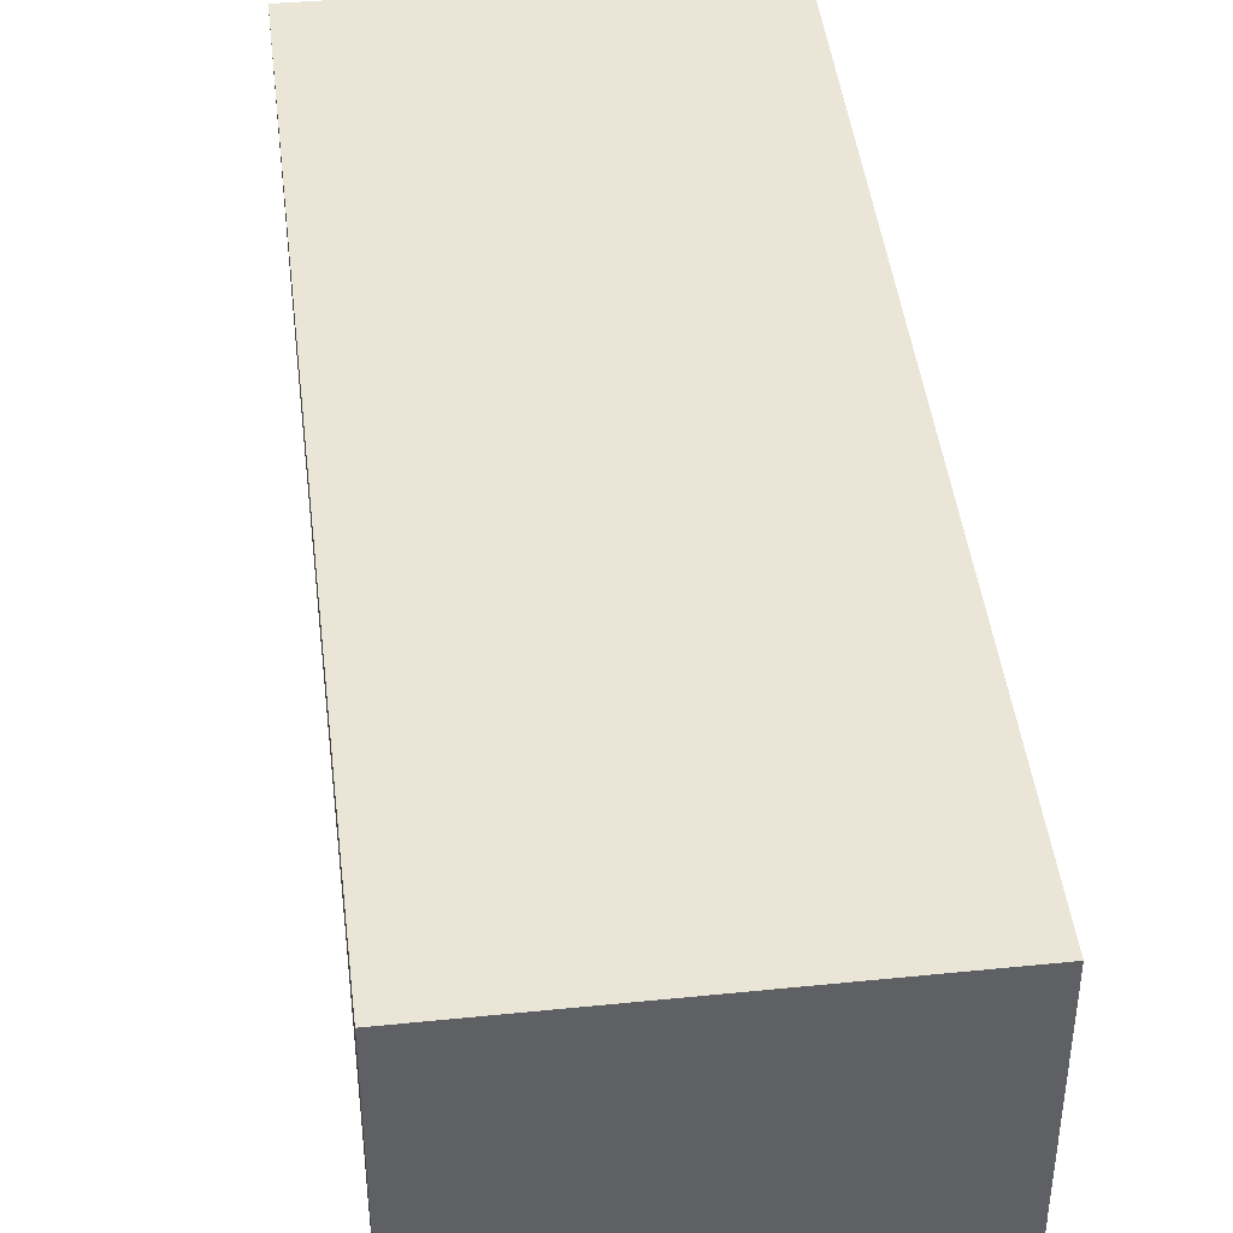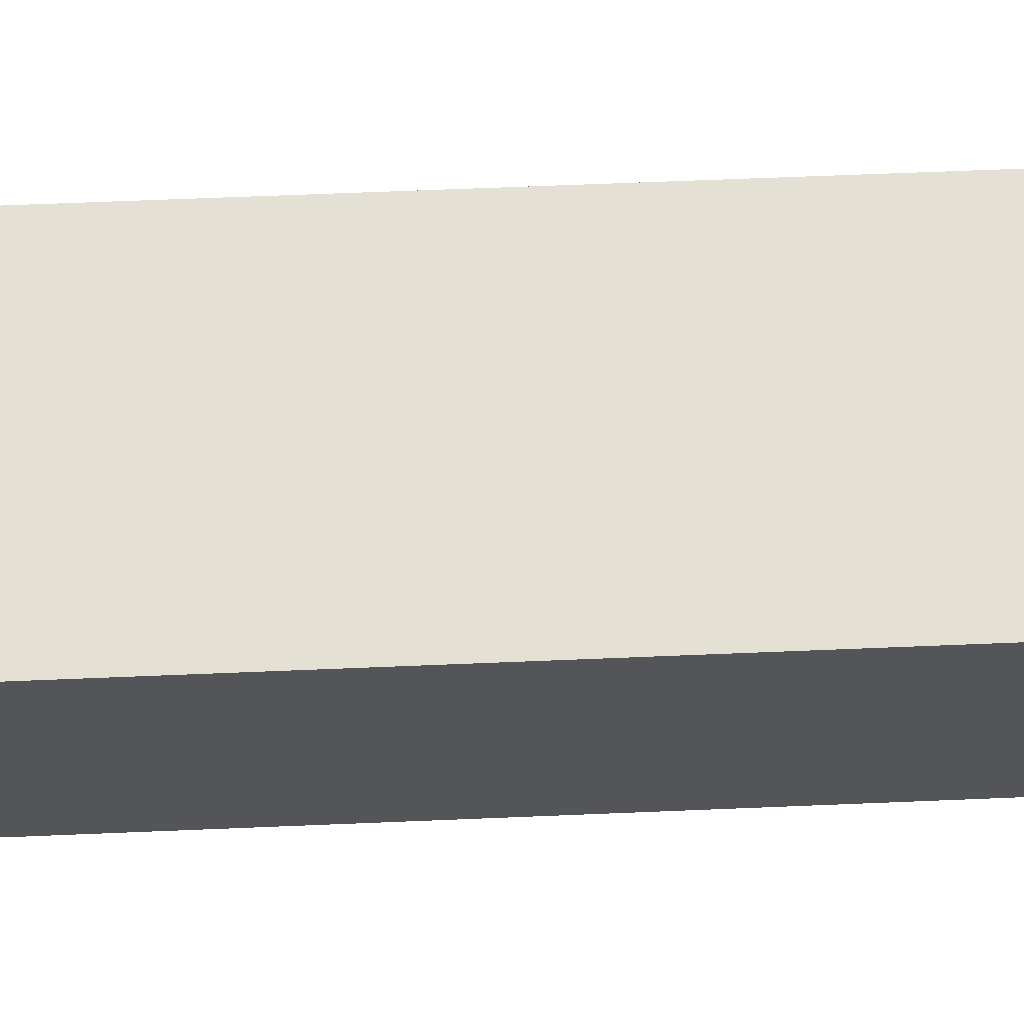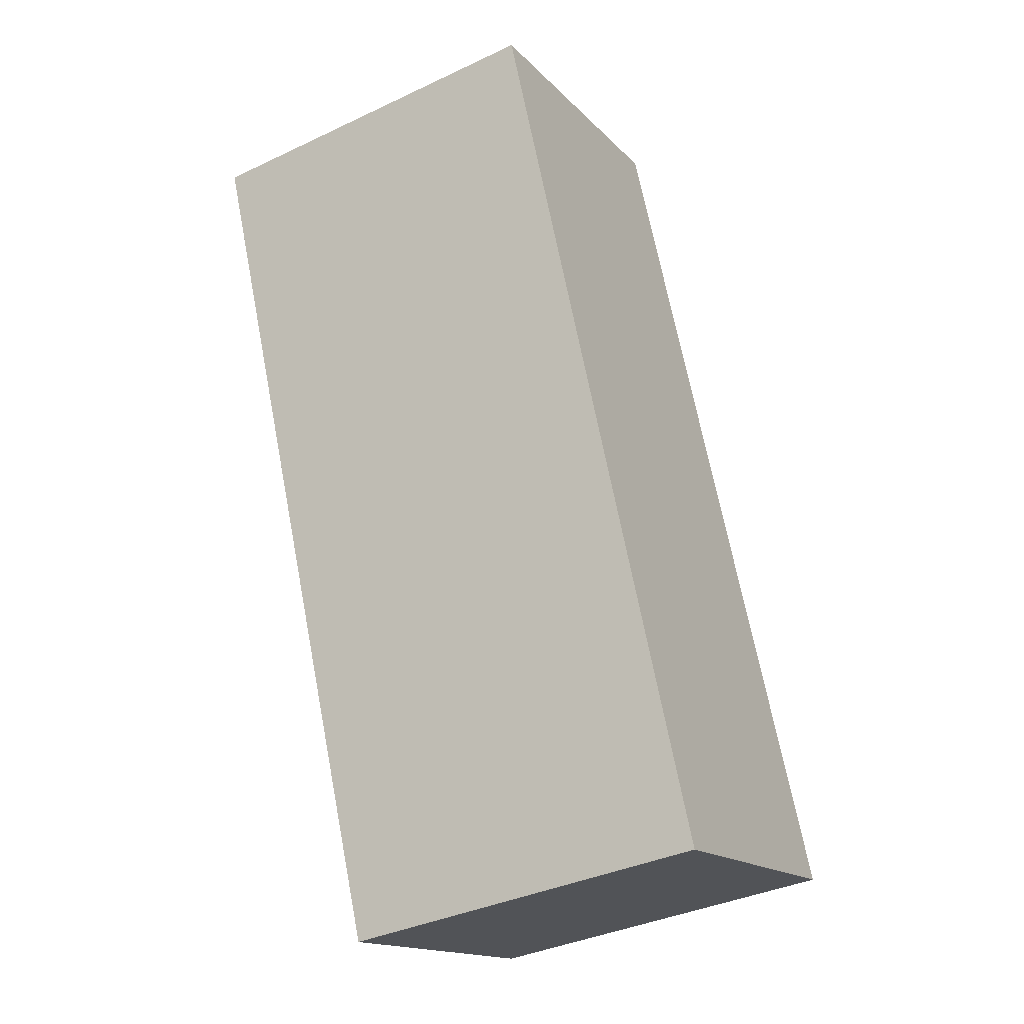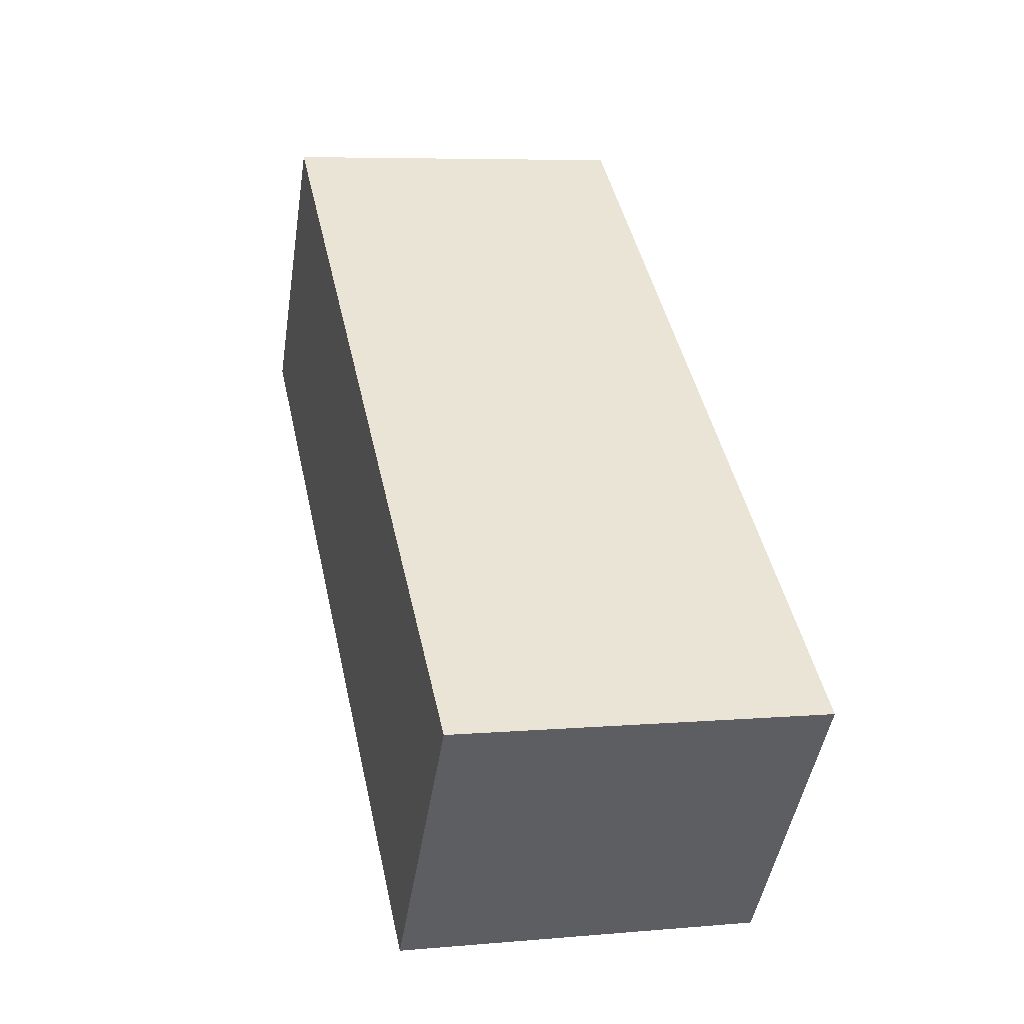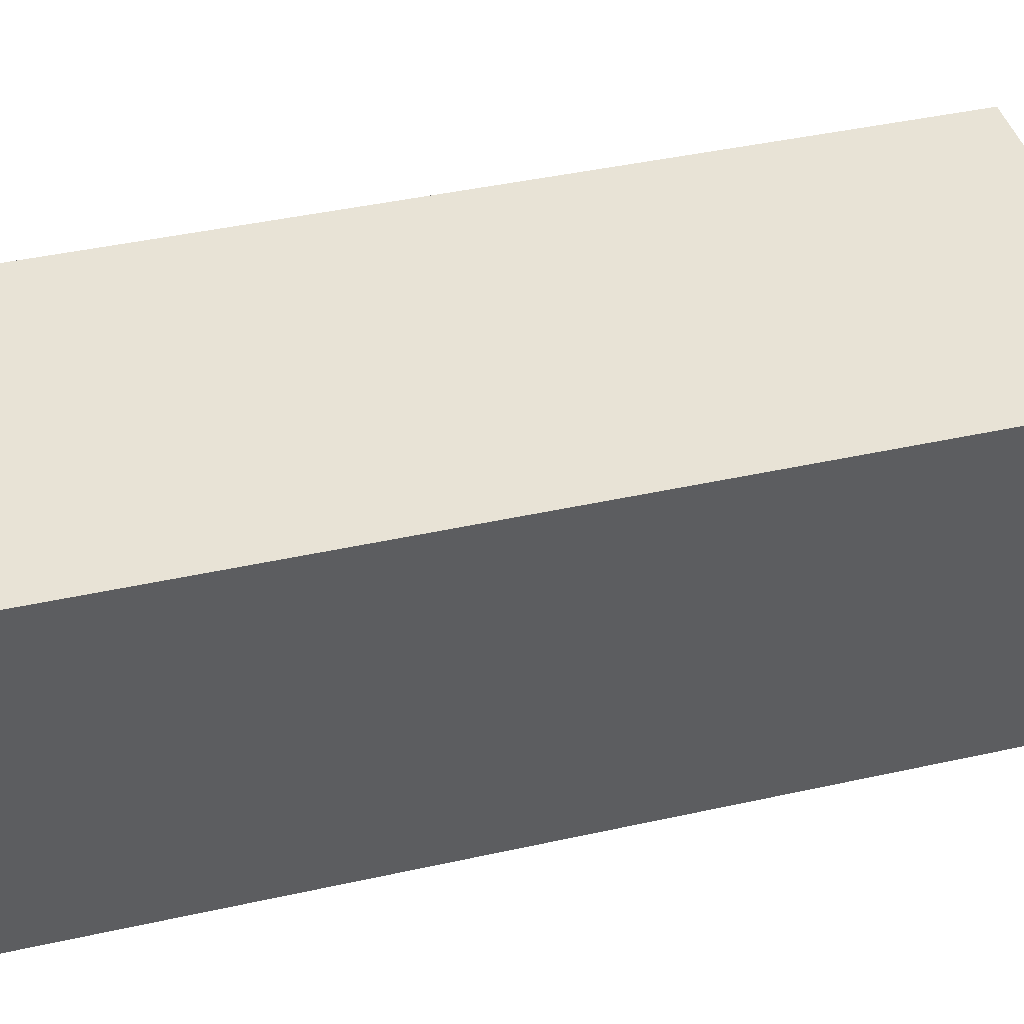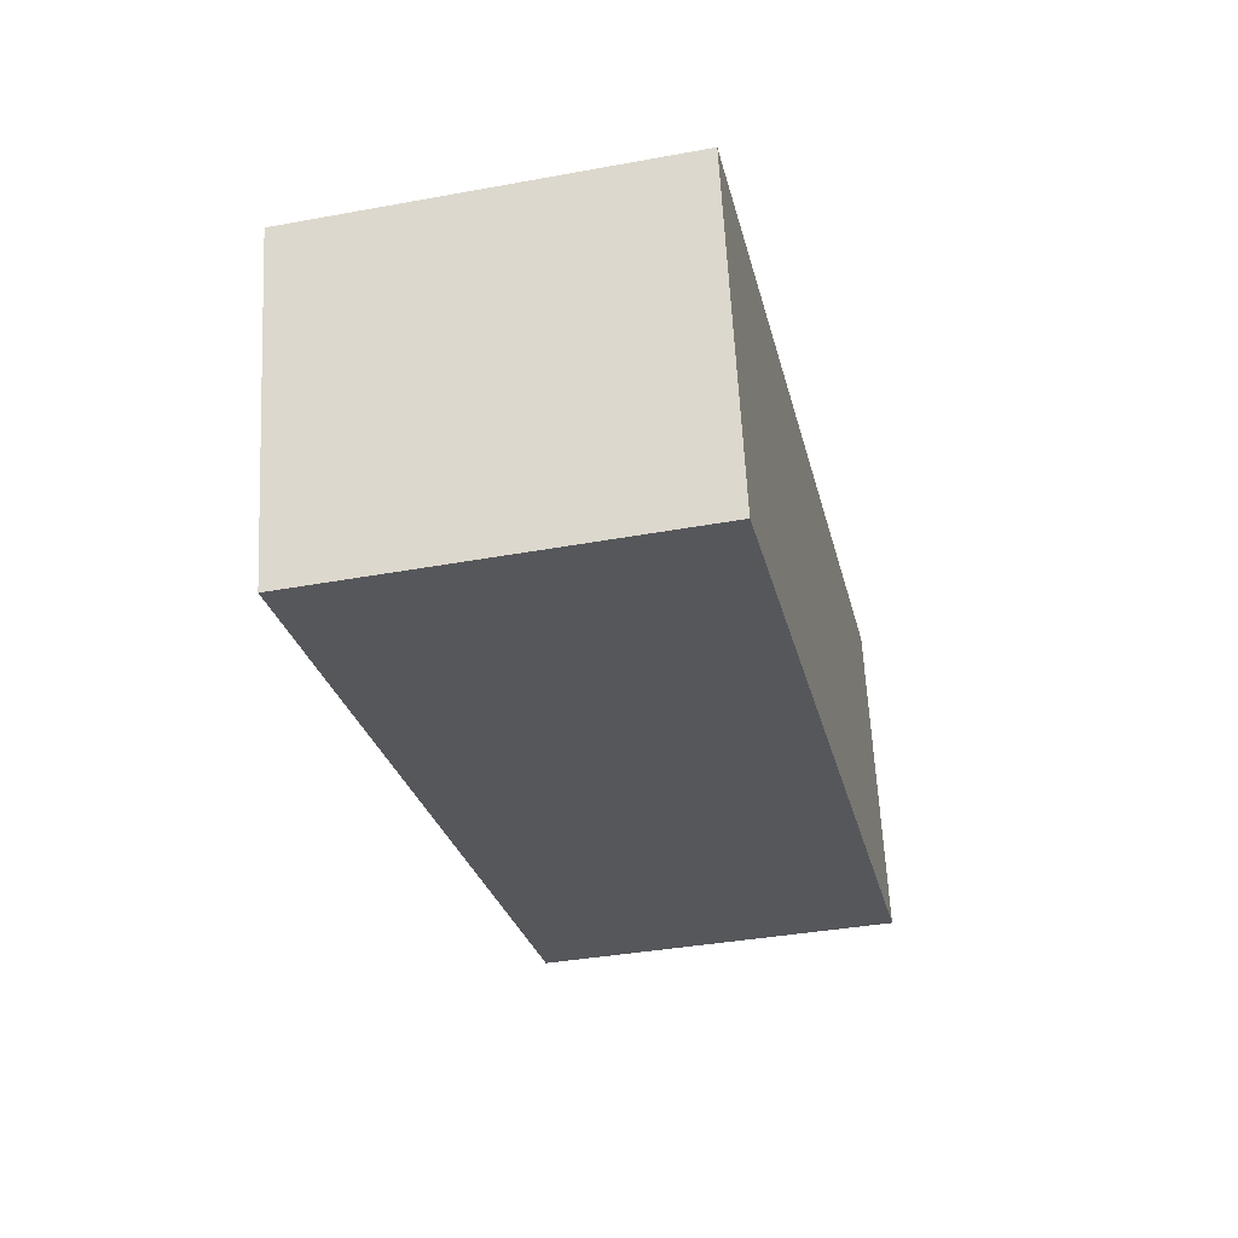
<metadata>
{"format":"obj","ext":"obj","renderer":"f3d","projection":"perspective","resolution":1024,"background":"white","views":[{"elev":44.1,"azim":5.5,"up":"+Y"},{"elev":65.7,"azim":99.9,"up":"+Y"},{"elev":-15.8,"azim":-152.6,"up":"+Z"},{"elev":-46.9,"azim":171.1,"up":"+Z"},{"elev":41.8,"azim":-92.8,"up":"+Y"},{"elev":63.1,"azim":177.0,"up":"+Z"}]}
</metadata>
<code>
v  8.226 7.499 -1.661
v  4.334 7.499 19.91
v  12.53 7.499 18.12
v  0 7.499 4.592e-16
v  12.53 -1.109e-15 18.12
v  8.226 1.017e-16 -1.661
v  0 0 0
v  4.334 -1.219e-15 19.91
g defaultobject
f 1 2 3
f 2 1 4
f 5 1 3
f 1 5 6
f 6 4 1
f 4 6 7
f 7 2 4
f 2 7 8
f 8 3 2
f 3 8 5
f 5 7 6
f 7 5 8

</code>
